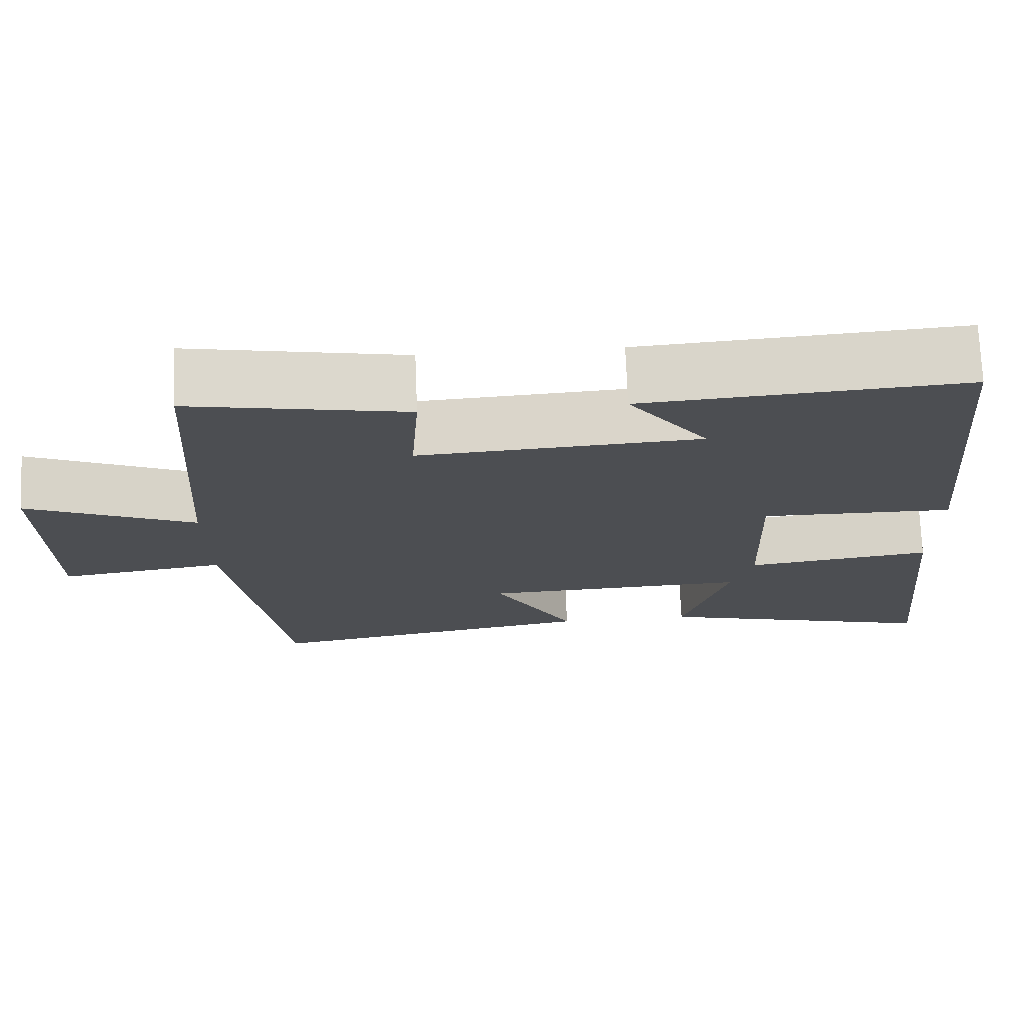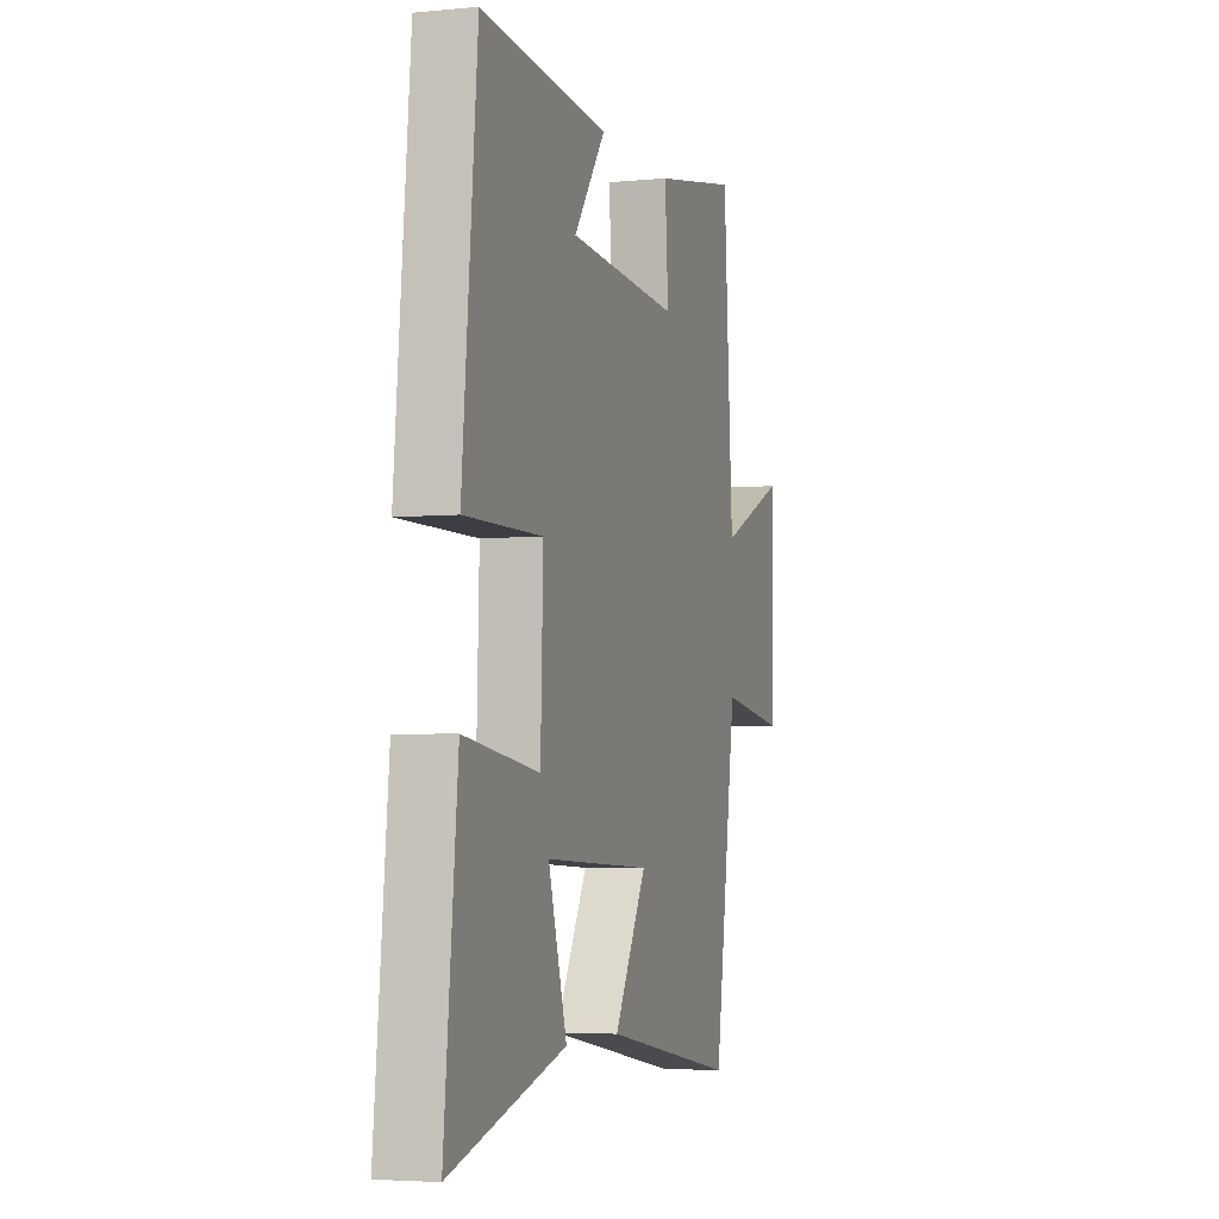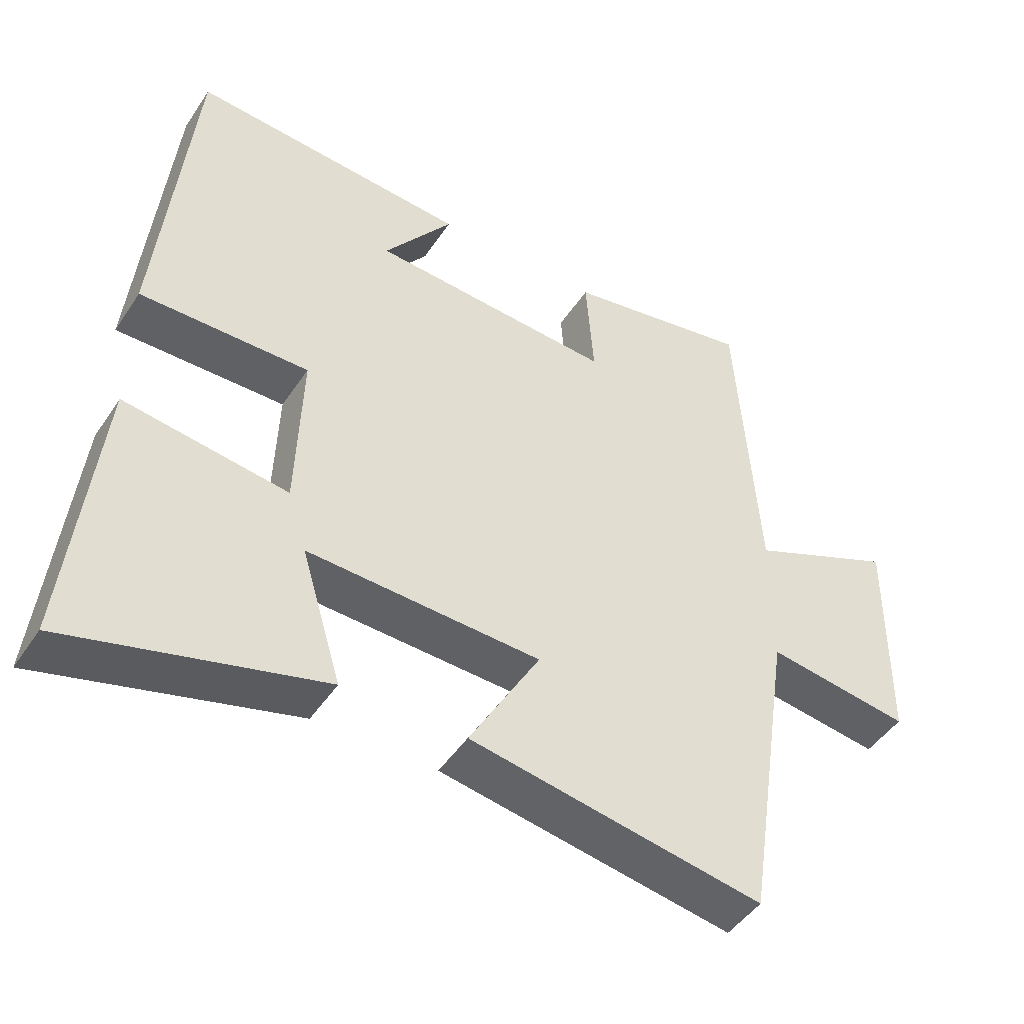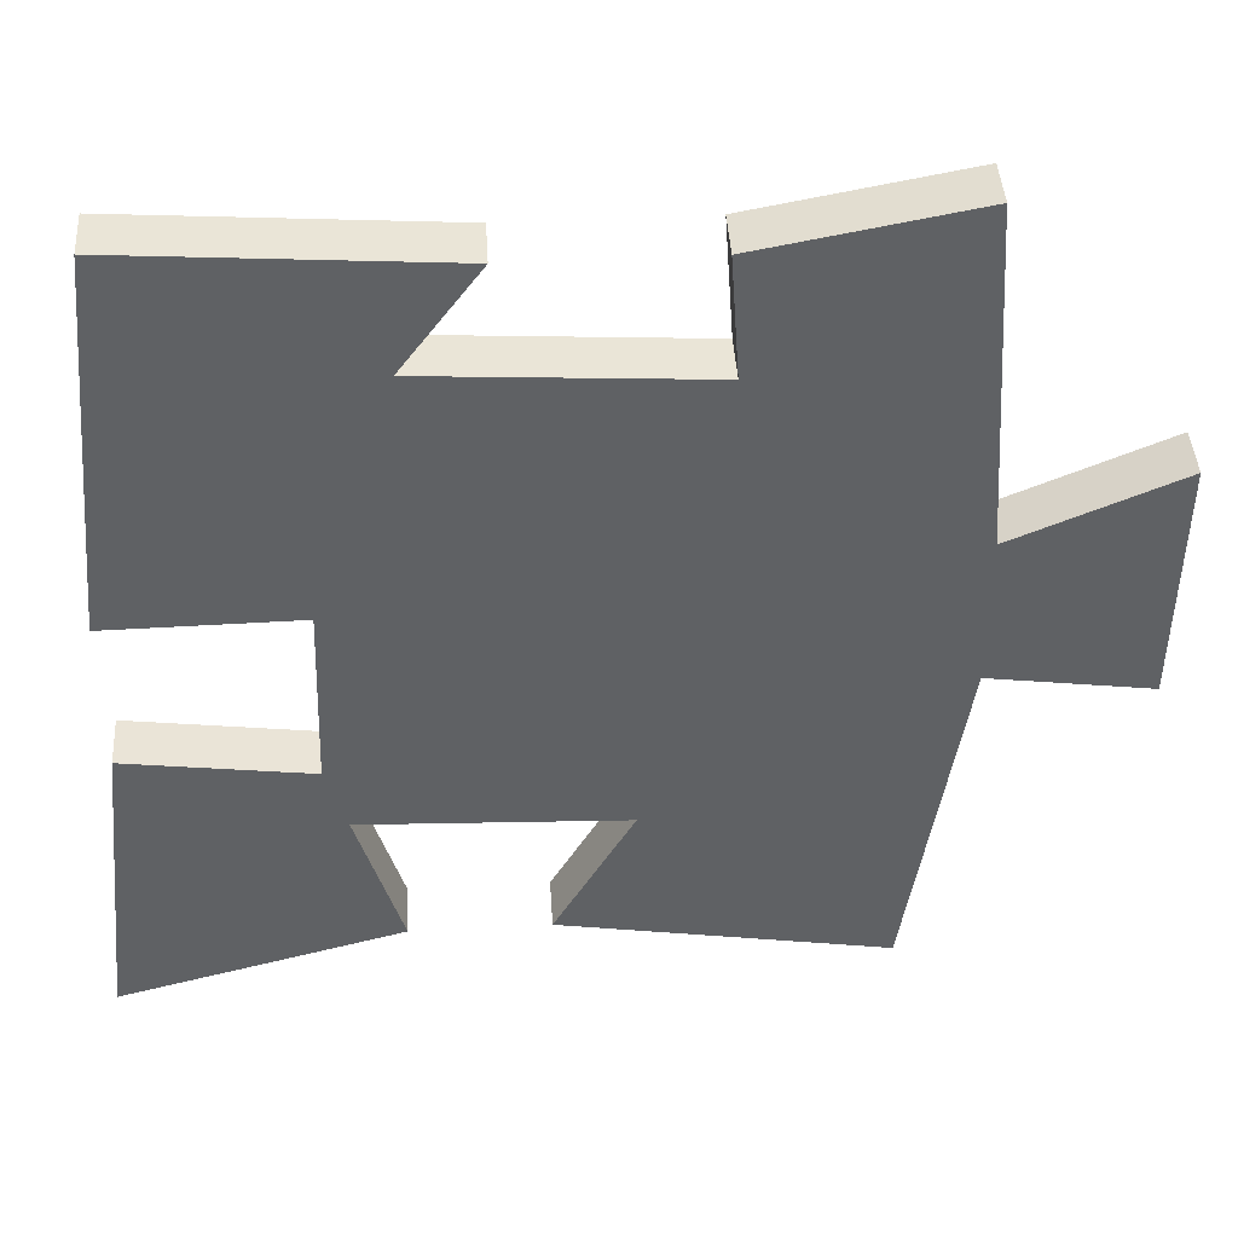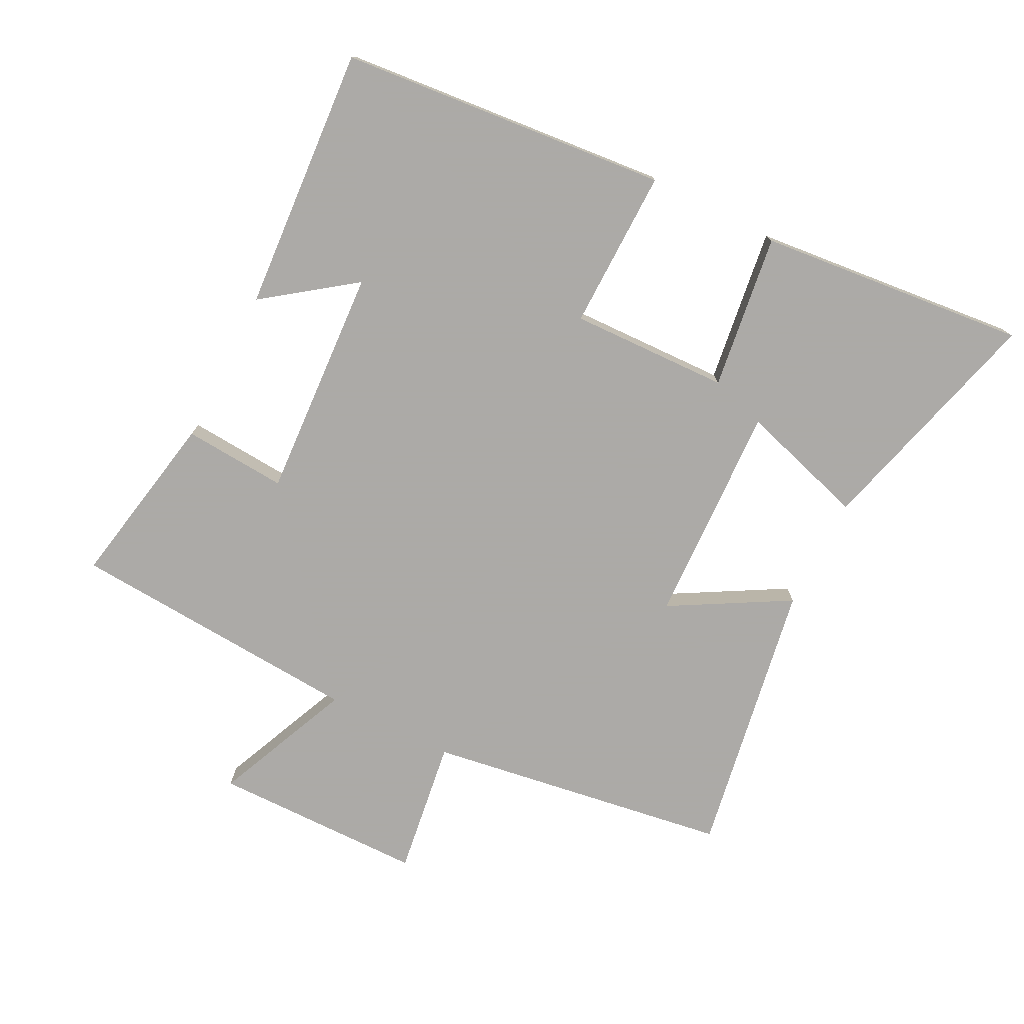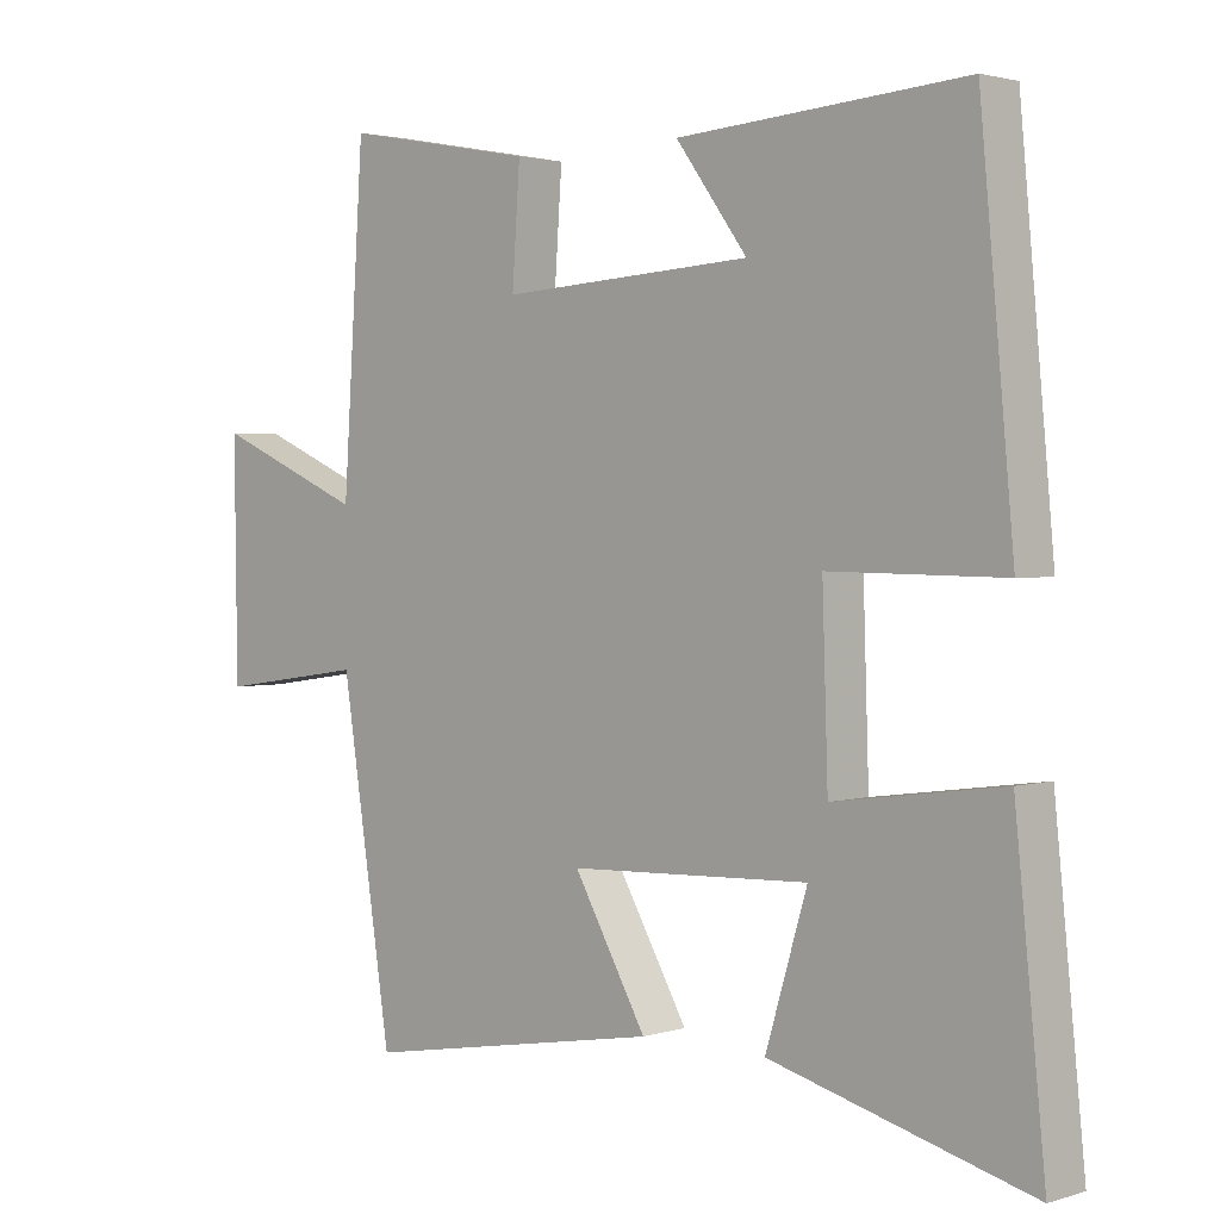
<metadata>
{"format":"obj","ext":"obj","renderer":"f3d","projection":"perspective","resolution":1024,"background":"white","views":[{"elev":73.0,"azim":-2.3,"up":"+Z"},{"elev":-4.3,"azim":107.4,"up":"+Z"},{"elev":-46.9,"azim":148.1,"up":"+Z"},{"elev":42.9,"azim":176.5,"up":"+Z"},{"elev":-76.0,"azim":63.0,"up":"+Y"},{"elev":2.1,"azim":43.1,"up":"+Z"}]}
</metadata>
<code>
v 0.542 0.07 -0.598
v 0.176 0.07 -0.5
v 0.235 0.07 -0.305
v -0.105 0.07 -0.319
v -0.002 0.07 -0.5
v -0.428 0.07 -0.574
v -0.5 0.07 -0.107
v -0.71 0.07 -0.137
v -0.714 0.07 0.189
v -0.5 0.07 0.097
v -0.47 0.07 0.551
v -0.197 0.07 0.5
v -0.208 0.07 0.341
v 0.148 0.07 0.363
v 0.047 0.07 0.5
v 0.453 0.07 0.529
v 0.5 0.07 0.024
v 0.254 0.07 0.027
v 0.262 0.07 -0.217
v 0.5 0.07 -0.184
v 0.542 0 -0.598
v 0.176 0 -0.5
v 0.235 0 -0.305
v -0.105 0 -0.319
v -0.002 0 -0.5
v -0.428 0 -0.574
v -0.5 0 -0.107
v -0.71 0 -0.137
v -0.714 0 0.189
v -0.5 0 0.097
v -0.47 0 0.551
v -0.197 0 0.5
v -0.208 0 0.341
v 0.148 0 0.363
v 0.047 0 0.5
v 0.453 0 0.529
v 0.5 0 0.024
v 0.254 0 0.027
v 0.262 0 -0.217
v 0.5 0 -0.184
f 19 20 1 2
f 16 17 18
f 14 15 16
f 14 16 18
f 13 14 18 19
f 10 11 12 13
f 7 8 9 10
f 4 5 6 7
f 3 4 7 10
f 19 2 3
f 3 10 13 19
f 22 21 40 39
f 38 37 36
f 36 35 34
f 38 36 34
f 39 38 34 33
f 33 32 31 30
f 30 29 28 27
f 27 26 25 24
f 30 27 24 23
f 23 22 39
f 39 33 30 23
f 1 21 22 2
f 2 22 23 3
f 3 23 24 4
f 4 24 25 5
f 5 25 26 6
f 6 26 27 7
f 7 27 28 8
f 8 28 29 9
f 9 29 30 10
f 10 30 31 11
f 11 31 32 12
f 12 32 33 13
f 13 33 34 14
f 14 34 35 15
f 15 35 36 16
f 16 36 37 17
f 17 37 38 18
f 18 38 39 19
f 19 39 40 20
f 20 40 21 1

</code>
